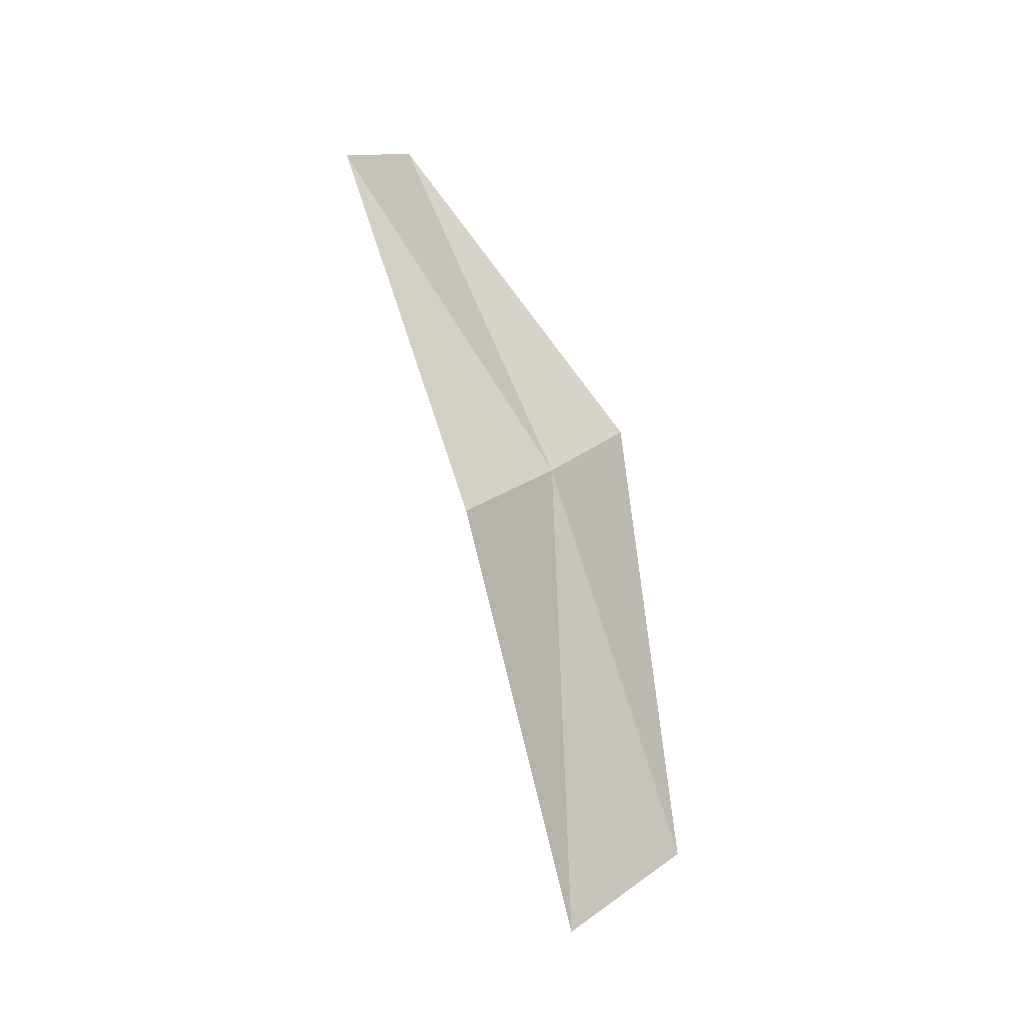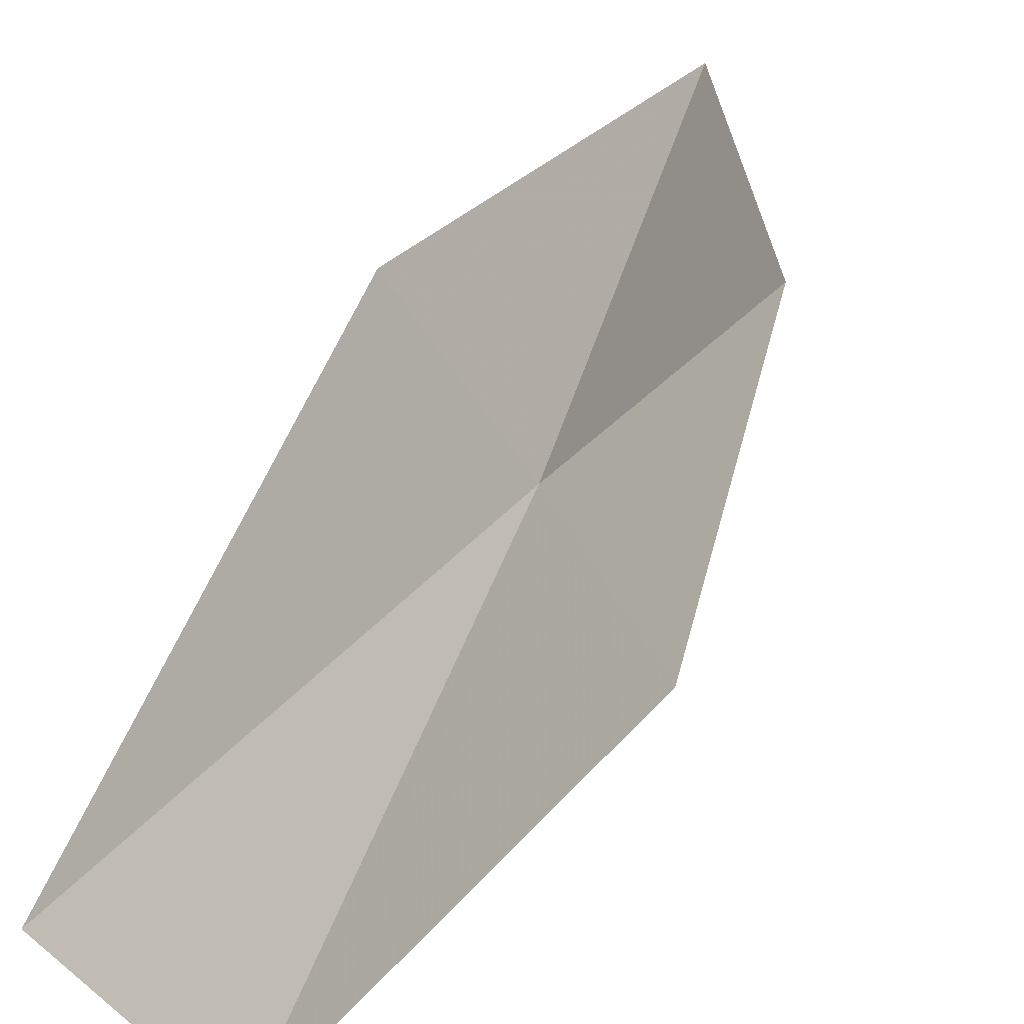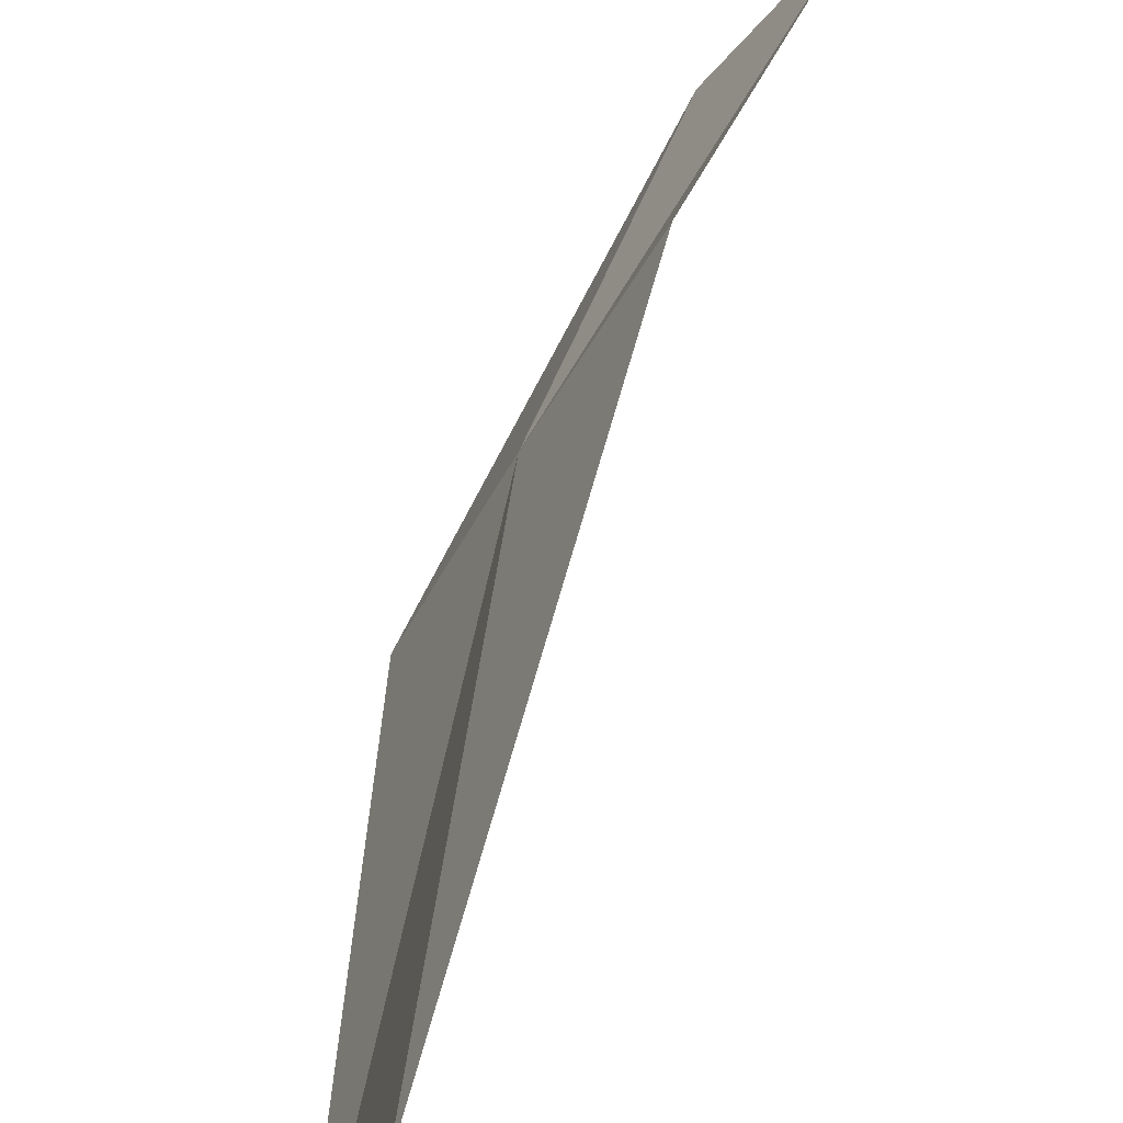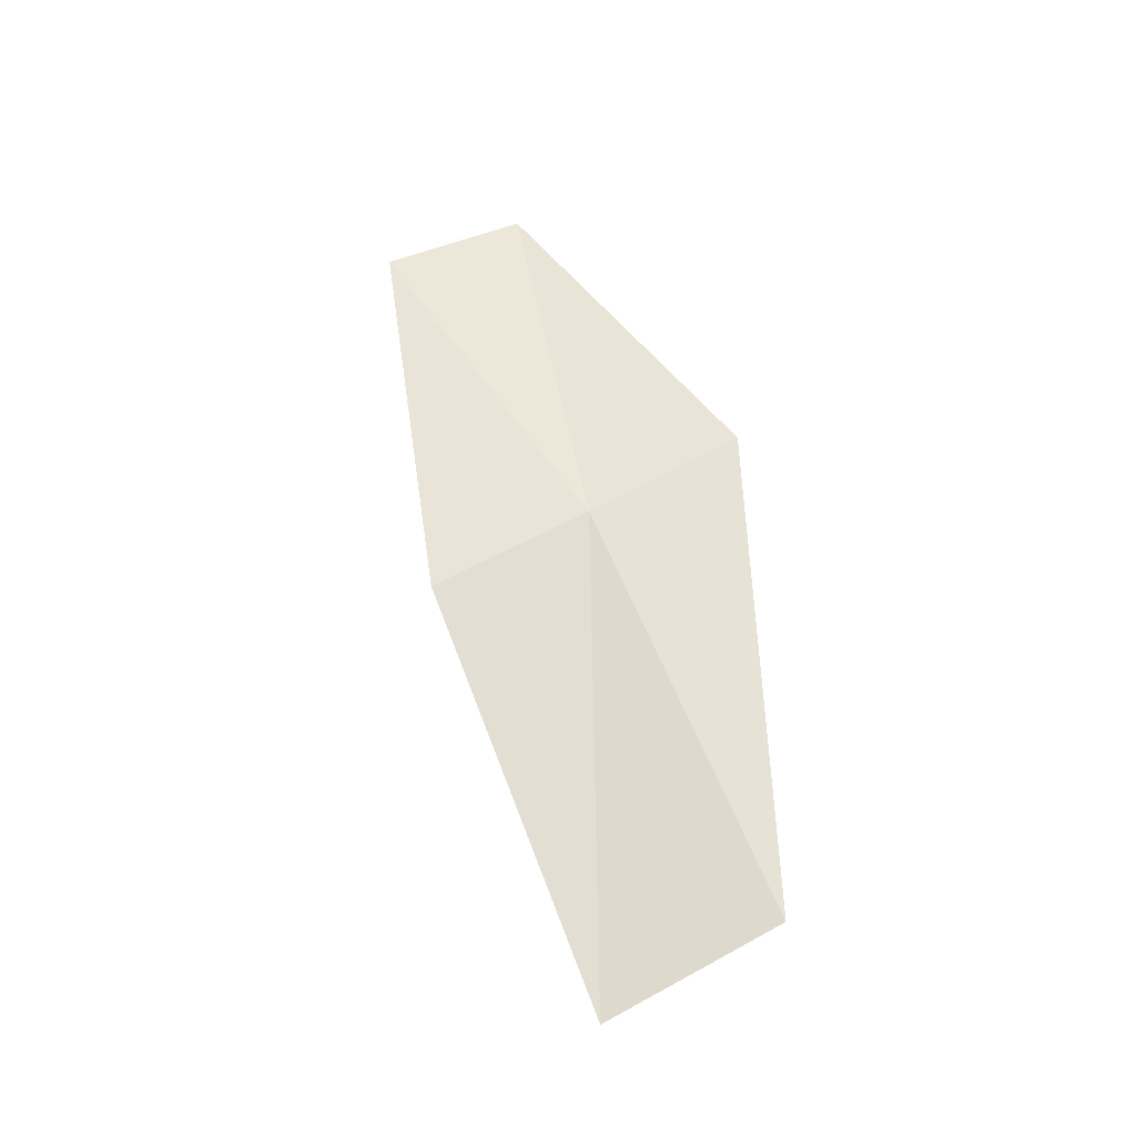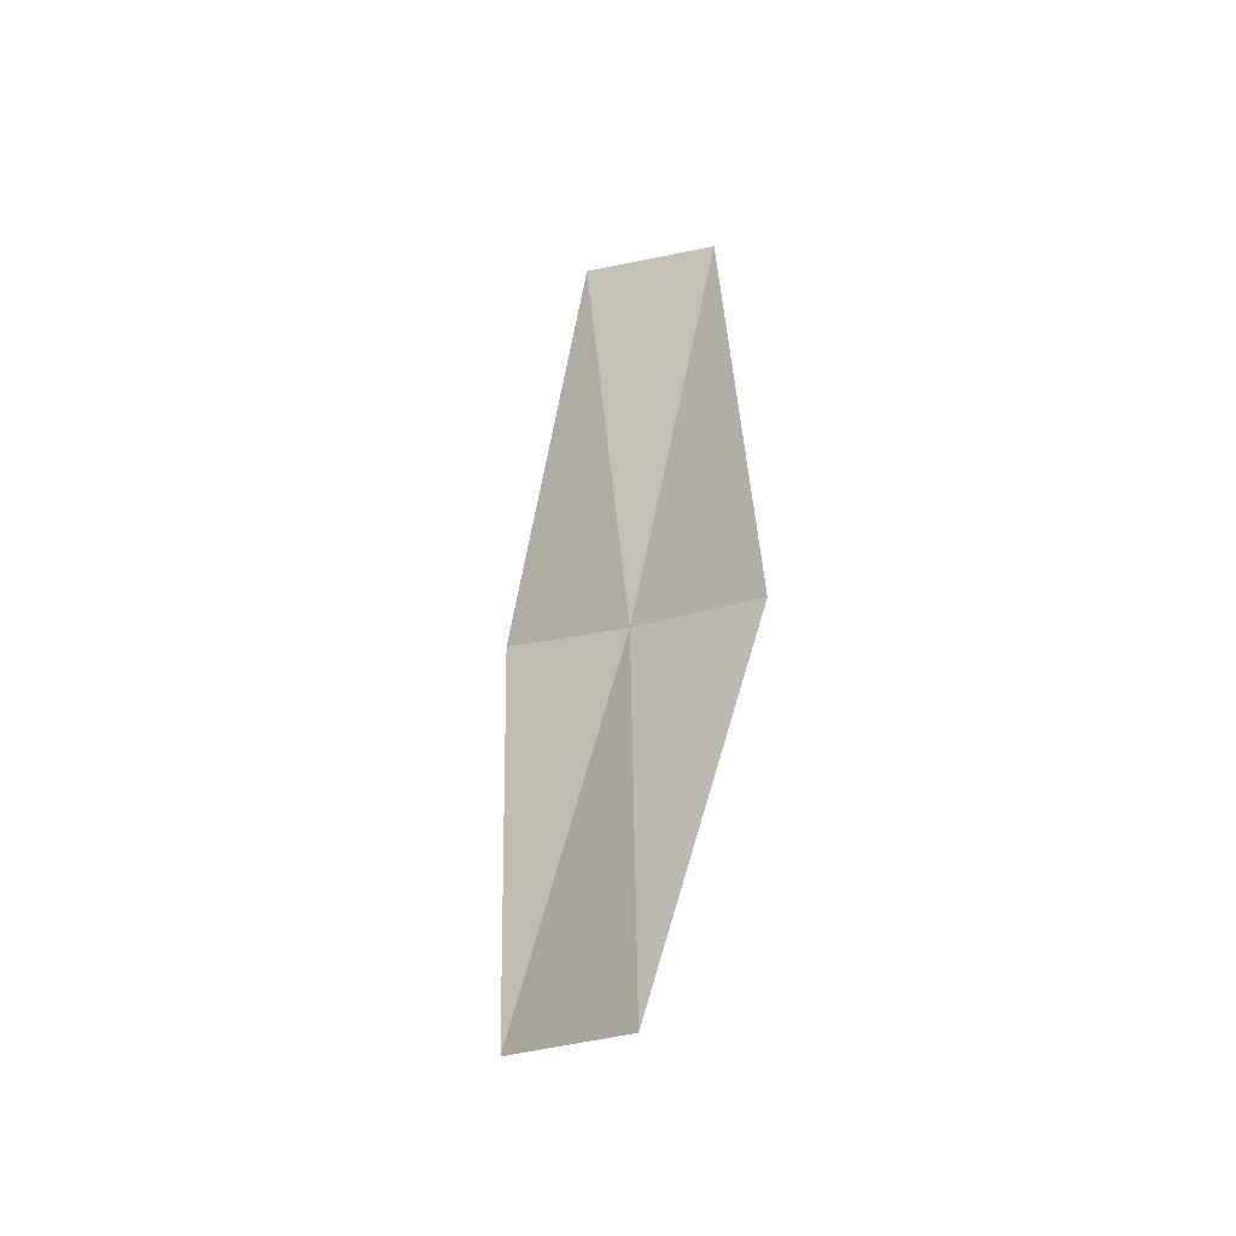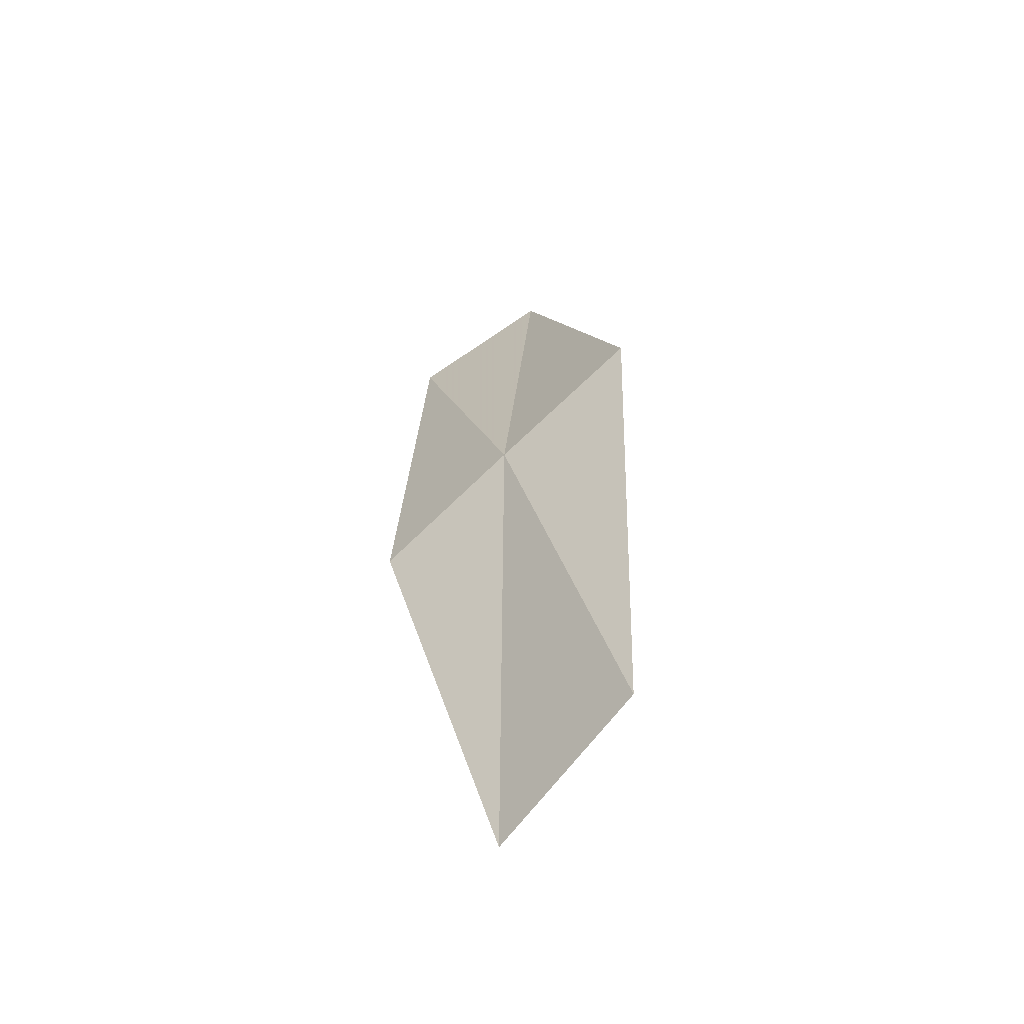
<metadata>
{"format":"obj","ext":"obj","renderer":"f3d","projection":"perspective","resolution":1024,"background":"white","views":[{"elev":-15.9,"azim":-121.4,"up":"+Y"},{"elev":16.5,"azim":-160.8,"up":"+Z"},{"elev":72.0,"azim":11.1,"up":"+Z"},{"elev":-19.6,"azim":-72.0,"up":"+Y"},{"elev":-53.9,"azim":149.8,"up":"+Y"},{"elev":-40.1,"azim":-33.8,"up":"+Y"}]}
</metadata>
<code>
v 49.63 43.61 38.93
v 49.23 43.05 37.95
v 49.54 40.18 39.01
v 50.06 44.21 39.88
v 49.79 40.8 40.15
v 50.47 46.42 38.09
v 49.91 45.94 37.27
f 1 3 2
f 1 4 5
f 1 7 6
f 1 6 4
f 1 2 7
f 1 5 3

</code>
